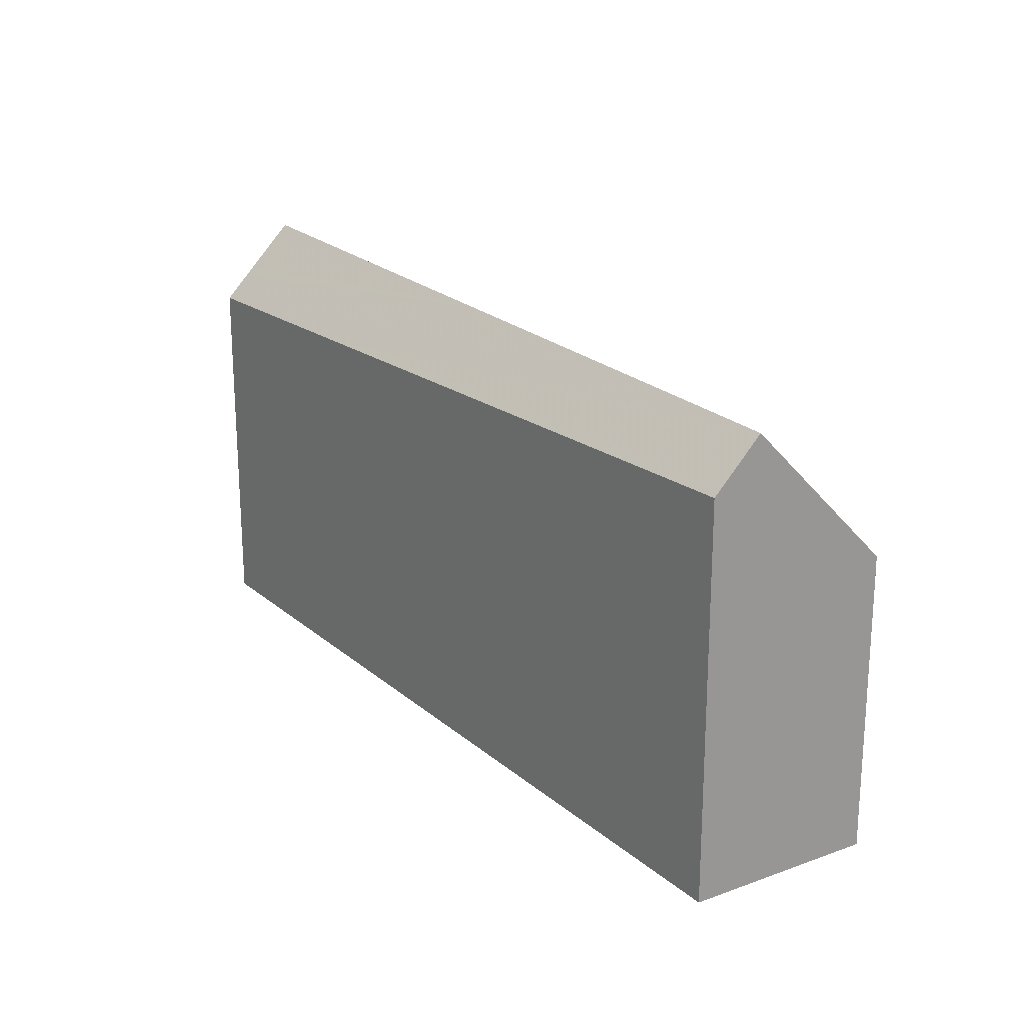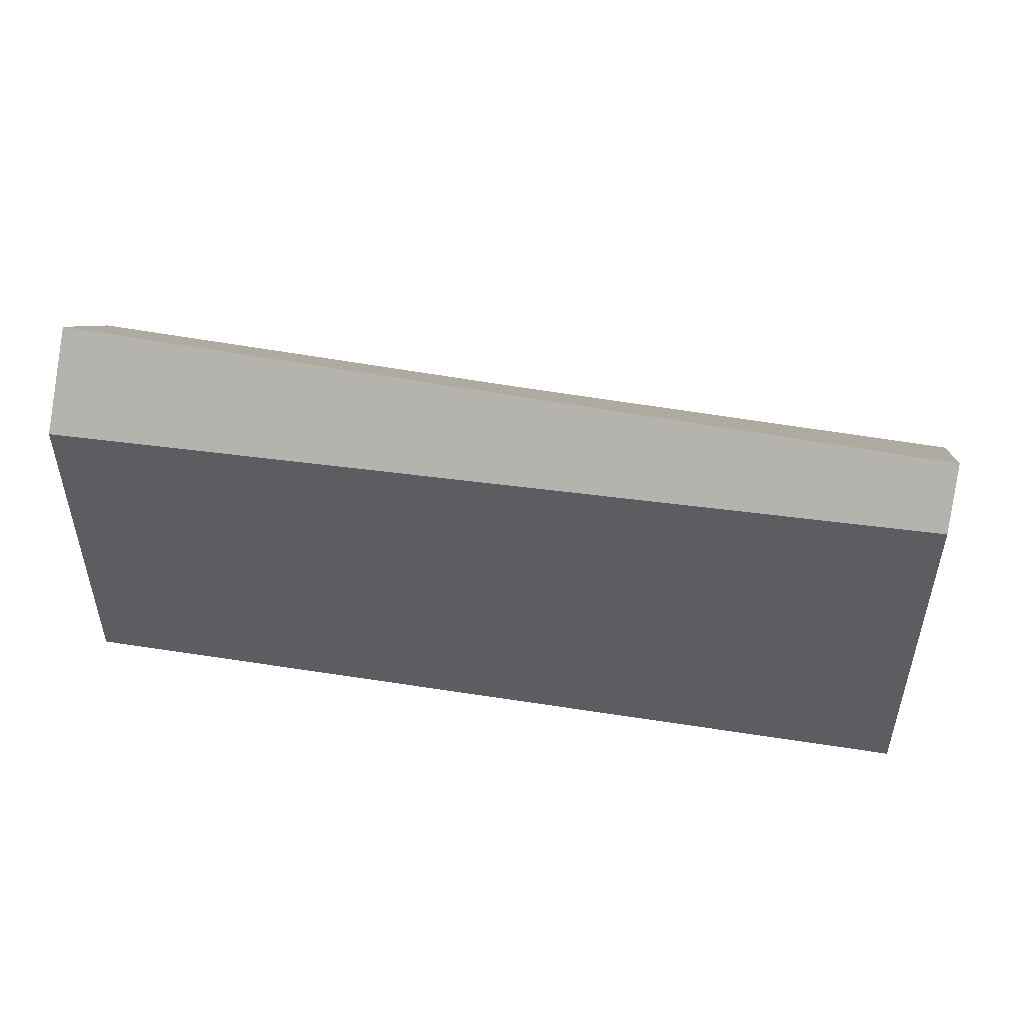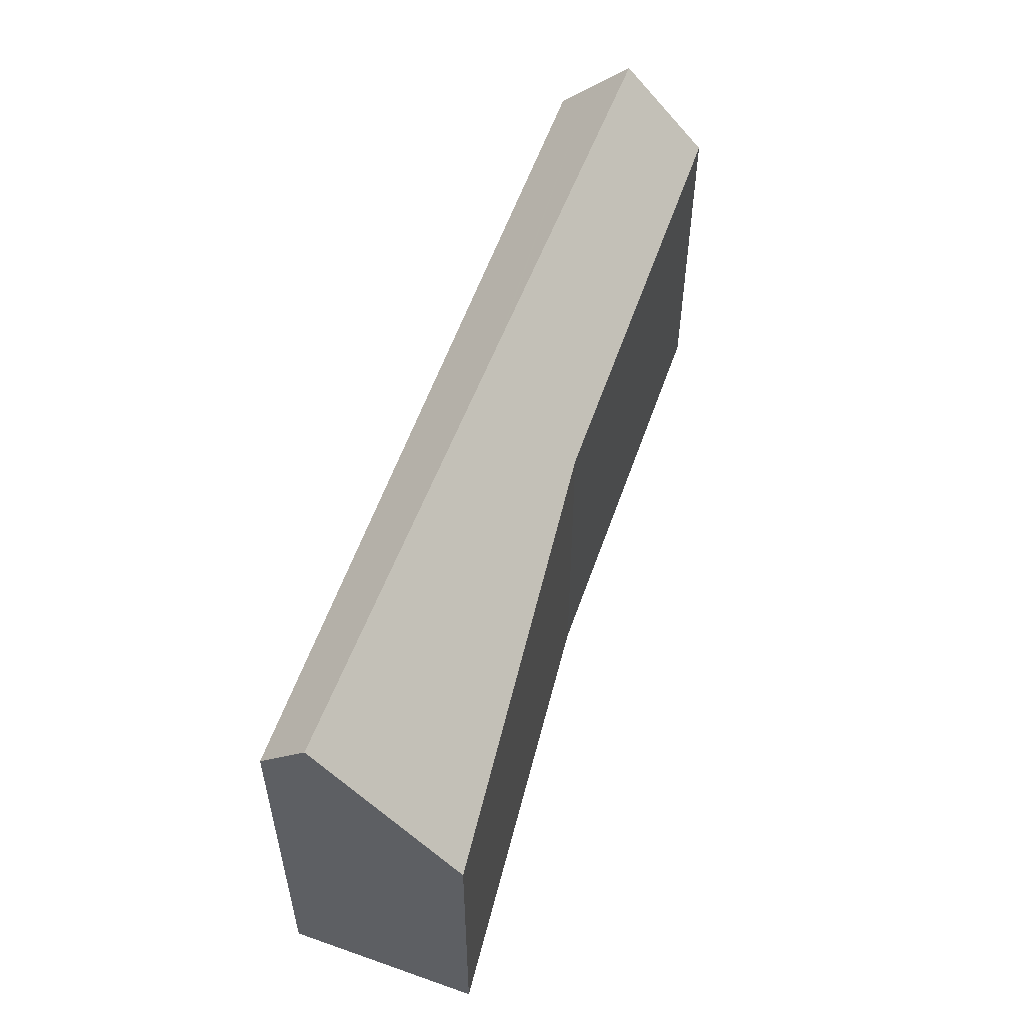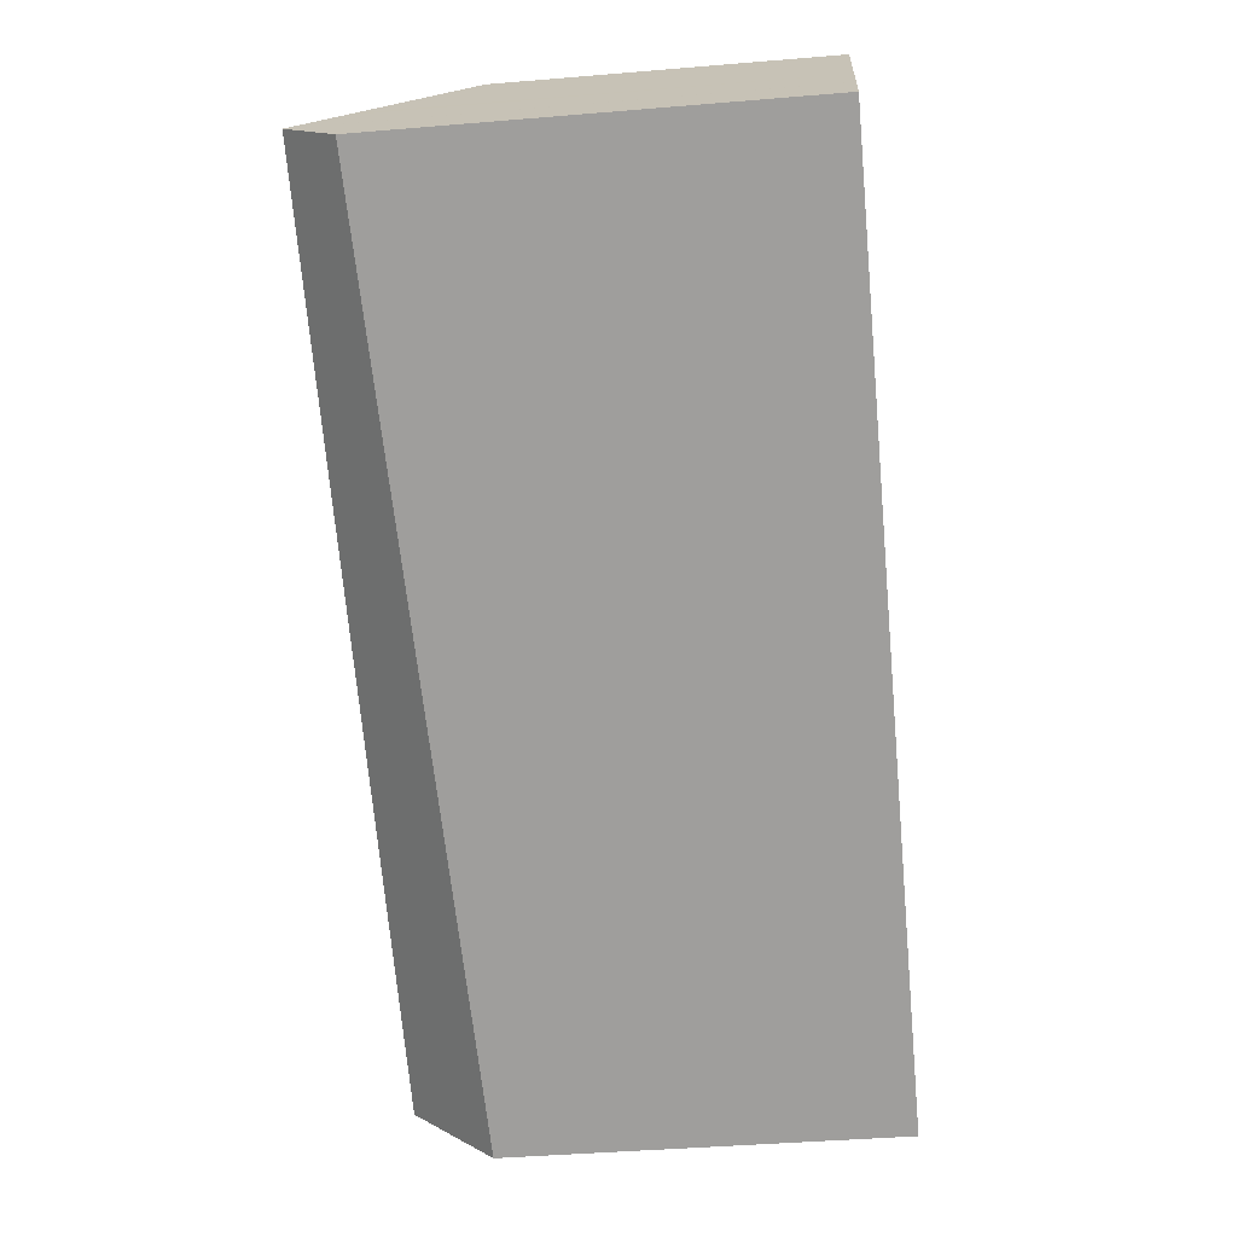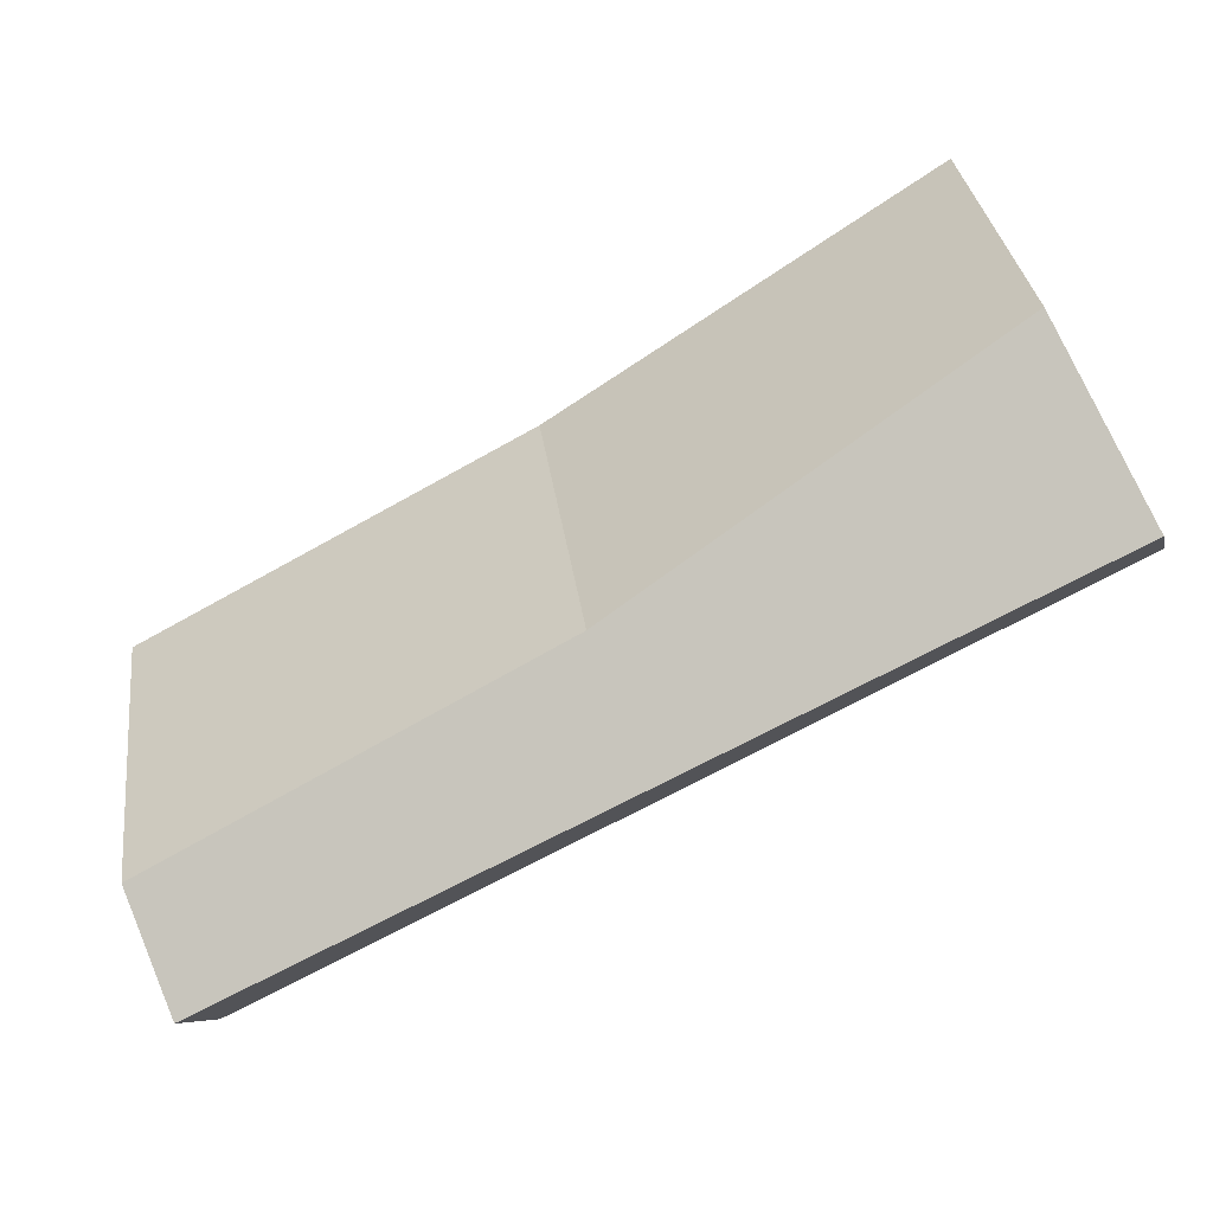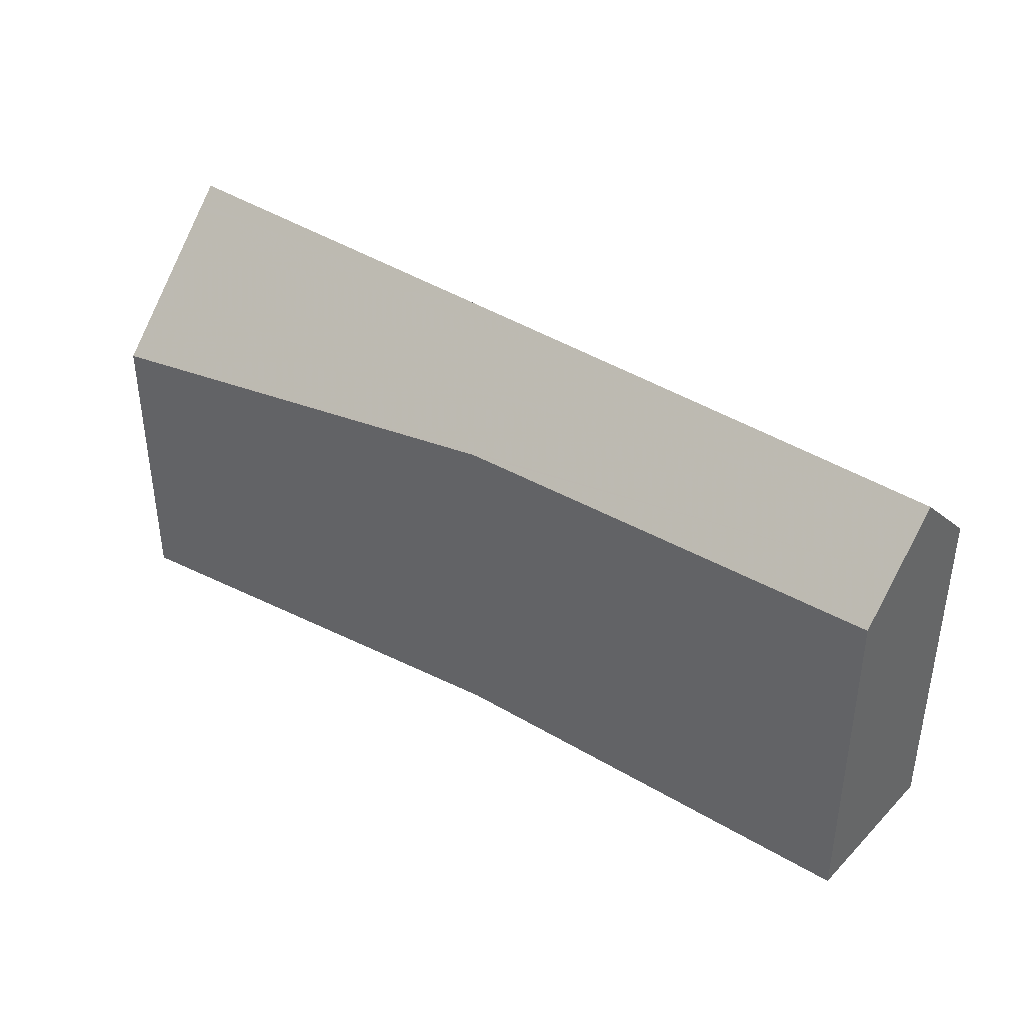
<metadata>
{"format":"obj","ext":"obj","renderer":"f3d","projection":"perspective","resolution":1024,"background":"white","views":[{"elev":21.6,"azim":84.3,"up":"+Z"},{"elev":52.1,"azim":38.6,"up":"+Z"},{"elev":56.3,"azim":137.4,"up":"+Z"},{"elev":-42.5,"azim":95.7,"up":"+Y"},{"elev":32.6,"azim":-7.5,"up":"+Y"},{"elev":41.3,"azim":-115.8,"up":"+Z"}]}
</metadata>
<code>
v -505.4 -819.2 8.461
v -496.2 -814.2 8.238
v -487.4 -808.5 7.125
v -485.4 -812.6 9.424
v -503.8 -822.8 8.718
v -504.5 -821.1 10.57
v -485.9 -811.6 10.59
v -492.6 -811.9 7.789
v -487.2 -809.1 7.749
v -486.4 -810.5 9.396
v -495.7 -816.6 10.58
v -495.6 -816.5 10.56
v -486 -811.2 10.22
v -496.1 -816.8 10.58
v -492.3 -811.7 7.787
v -505 -820.1 9.411
v -485.9 -811.6 10.59
v -504.5 -821.1 10.57
v -495.7 -816.6 10.58
v -504.1 -822.1 9.477
v -496.1 -816.8 10.58
v -504.4 -821.4 10.26
v -487.4 -808.6 7.168
v -503.9 -822.6 8.879
v -485.4 -812.4 9.585
v -485.9 -811.6 10.58
v -496.7 -818.7 9.153
v -498.5 -819.8 8.922
v -494.1 -815.8 10.58
v -494.1 -815.8 10.58
v -504 -822.3 9.277
v -493.3 -815.3 10.48
v -486.3 -810.7 9.591
v -489.9 -813.6 10.59
v -489.9 -813.6 10.59
v -502.5 -821.9 8.931
v -487.5 -812 10.27
v -486.1 -811.1 10.1
v -503.8 -822.7 8.759
v -487 -809.4 8.166
v -504.6 -821 10.41
v -496.2 -814.2 8.238
v -505.4 -819.2 8.461
v -505.4 -819.2 0
v -496.2 -814.2 1.776e-15
v -492.6 -811.9 7.789
v -496.2 -814.2 8.238
v -496.2 -814.2 1.776e-15
v -492.6 -811.9 8.882e-16
v -487.4 -808.6 7.168
v -487.4 -808.5 7.125
v -487.4 -808.5 -8.882e-16
v -487.4 -808.6 0
v -498.5 -819.8 8.922
v -485.4 -812.6 9.424
v -485.4 -812.6 -1.776e-15
v -498.5 -819.8 0
v -503.8 -822.7 8.759
v -503.8 -822.8 8.718
v -503.8 -822.8 0
v -503.8 -822.7 -1.776e-15
v -504.6 -821 10.41
v -504.5 -821.1 10.57
v -504.5 -821.1 0
v -504.6 -821 0
v -487.4 -808.5 7.125
v -492.6 -811.9 7.789
v -492.6 -811.9 8.882e-16
v -487.4 -808.5 -8.882e-16
v -487 -809.4 8.166
v -487.2 -809.1 7.749
v -487.2 -809.1 -8.882e-16
v -487 -809.4 0
v -486.3 -810.7 9.591
v -486.4 -810.5 9.396
v -486.4 -810.5 1.776e-15
v -486.3 -810.7 0
v -485.9 -811.6 10.59
v -486 -811.2 10.22
v -486 -811.2 -1.776e-15
v -485.9 -811.6 0
v -505.4 -819.2 8.461
v -505 -820.1 9.411
v -505 -820.1 0
v -505.4 -819.2 0
v -485.9 -811.6 10.58
v -485.9 -811.6 10.59
v -485.9 -811.6 0
v -485.9 -811.6 0
v -504.4 -821.4 10.26
v -504.1 -822.1 9.477
v -504.1 -822.1 0
v -504.4 -821.4 0
v -504.5 -821.1 10.57
v -504.4 -821.4 10.26
v -504.4 -821.4 0
v -504.5 -821.1 0
v -487.2 -809.1 7.749
v -487.4 -808.6 7.168
v -487.4 -808.6 0
v -487.2 -809.1 -8.882e-16
v -504 -822.3 9.277
v -503.9 -822.6 8.879
v -503.9 -822.6 0
v -504 -822.3 0
v -485.4 -812.6 9.424
v -485.4 -812.4 9.585
v -485.4 -812.4 0
v -485.4 -812.6 -1.776e-15
v -485.4 -812.4 9.585
v -485.9 -811.6 10.58
v -485.9 -811.6 0
v -485.4 -812.4 0
v -503.8 -822.8 8.718
v -498.5 -819.8 8.922
v -498.5 -819.8 0
v -503.8 -822.8 0
v -504.1 -822.1 9.477
v -504 -822.3 9.277
v -504 -822.3 0
v -504.1 -822.1 0
v -486.1 -811.1 10.1
v -486.3 -810.7 9.591
v -486.3 -810.7 0
v -486.1 -811.1 0
v -486 -811.2 10.22
v -486.1 -811.1 10.1
v -486.1 -811.1 0
v -486 -811.2 -1.776e-15
v -503.9 -822.6 8.879
v -503.8 -822.7 8.759
v -503.8 -822.7 -1.776e-15
v -503.9 -822.6 0
v -486.4 -810.5 9.396
v -487 -809.4 8.166
v -487 -809.4 0
v -486.4 -810.5 1.776e-15
v -505 -820.1 9.411
v -504.6 -821 10.41
v -504.6 -821 0
v -505 -820.1 0
v -485.4 -812.6 0
v -503.8 -822.8 0
v -505.4 -819.2 0
v -496.2 -814.2 0
v -487.4 -808.5 0
f 12 11 14
f 15 8 3 23
f 29 11 12 32
f 32 12 10 33
f 16 1 2 8 15
f 41 16 15 9 40
f 21 19 20 22
f 39 24 36
f 22 18 21
f 23 9 15
f 31 20 19 30
f 26 25 27
f 27 25 4 28
f 36 24 31 30 35
f 34 29 32 37
f 37 32 33 38
f 35 17 26 27 36
f 37 13 7 34
f 38 13 37
f 36 27 28 5 39
f 40 10 12 14 6 41
f 43 44 45 42
f 47 48 49 46
f 51 52 53 50
f 55 56 57 54
f 59 60 61 58
f 63 64 65 62
f 67 68 69 66
f 71 72 73 70
f 75 76 77 74
f 79 80 81 78
f 83 84 85 82
f 87 88 89 86
f 91 92 93 90
f 95 96 97 94
f 99 100 101 98
f 103 104 105 102
f 107 108 109 106
f 111 112 113 110
f 115 116 117 114
f 119 120 121 118
f 123 124 125 122
f 127 128 129 126
f 131 132 133 130
f 135 136 137 134
f 139 140 141 138
f 143 144 145 146 142

</code>
